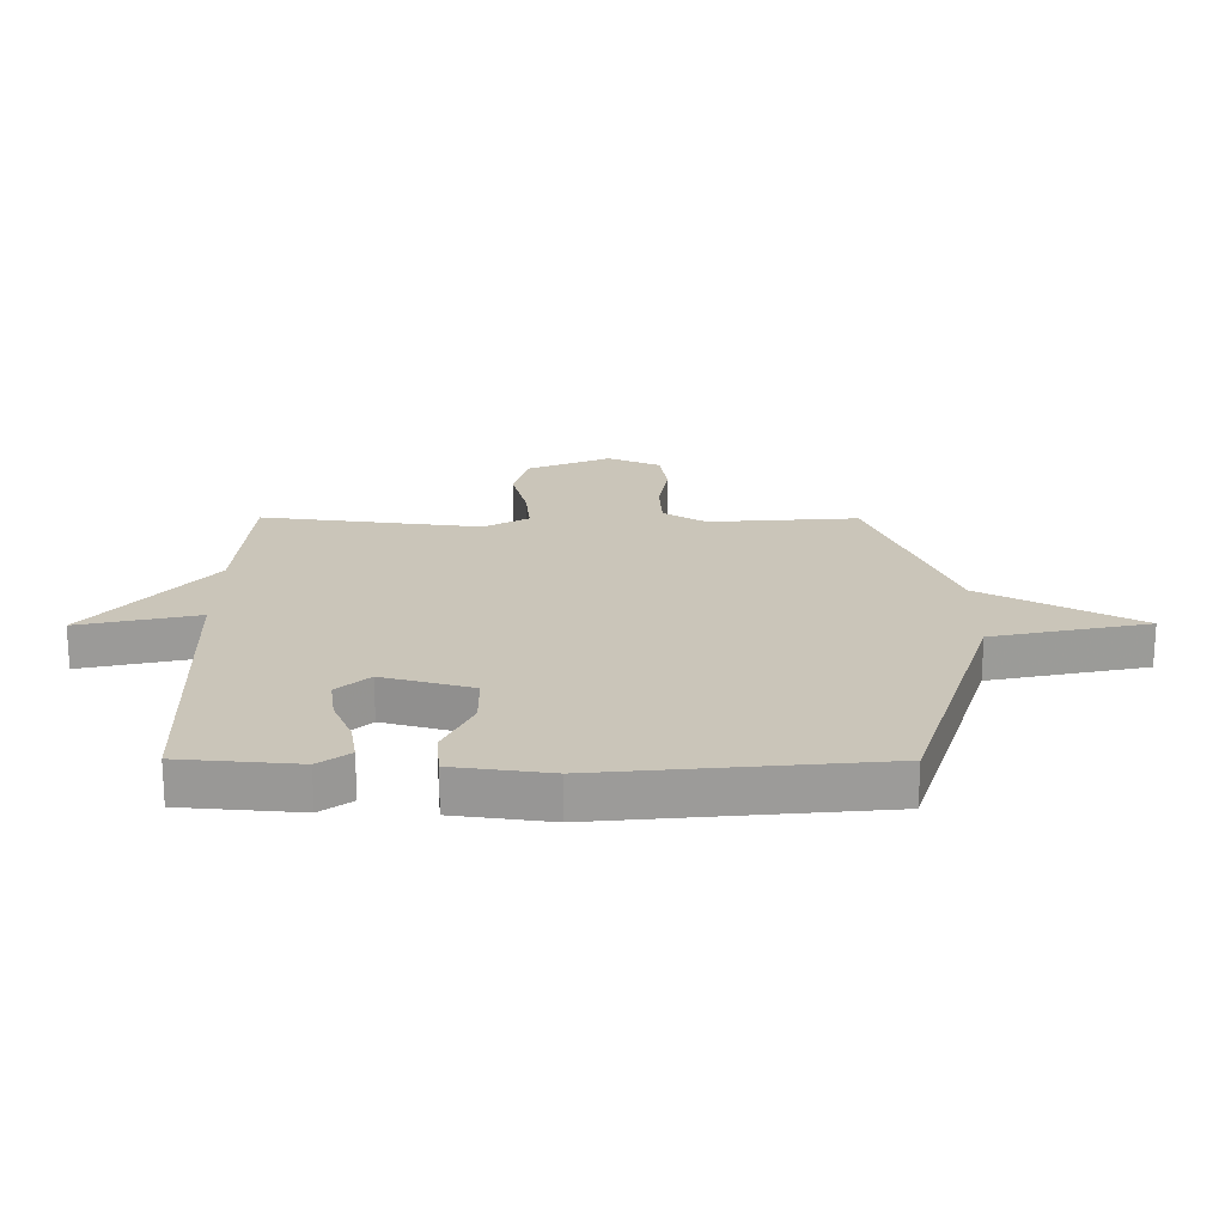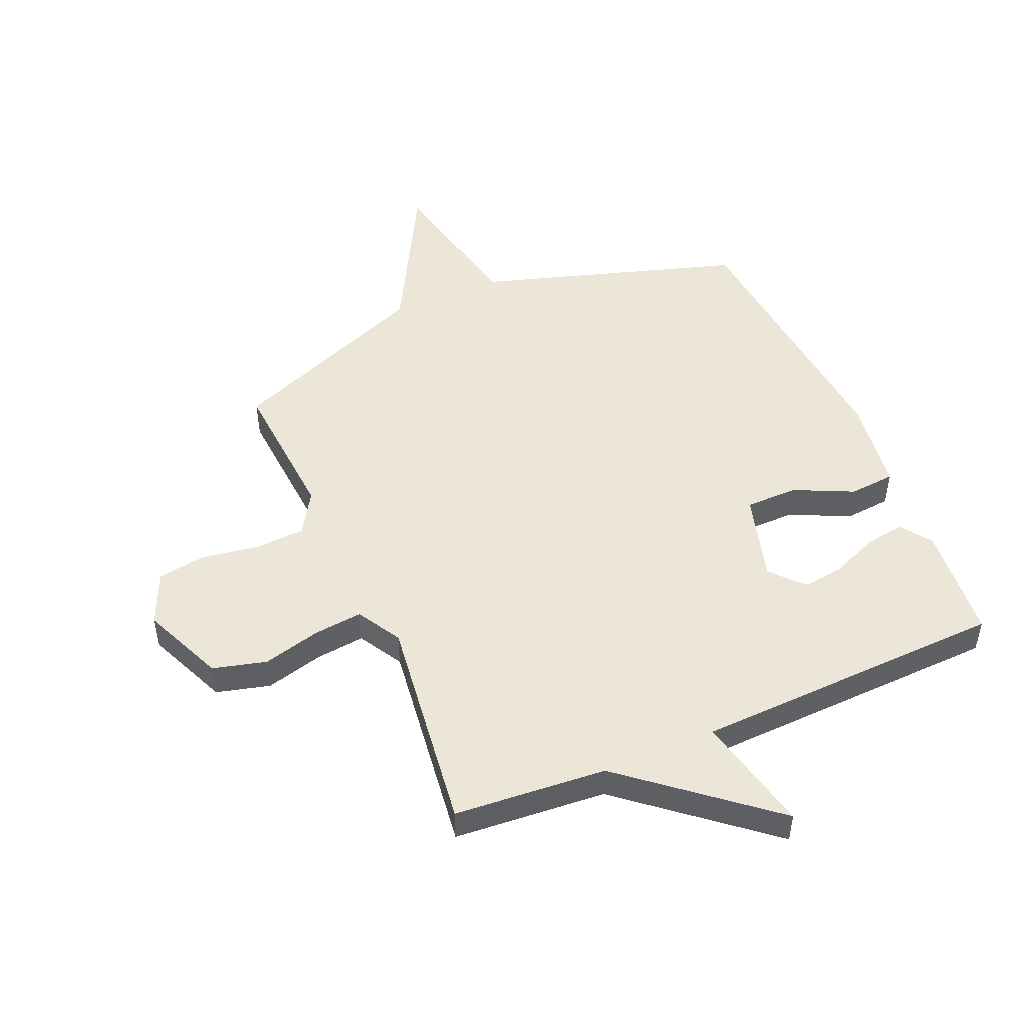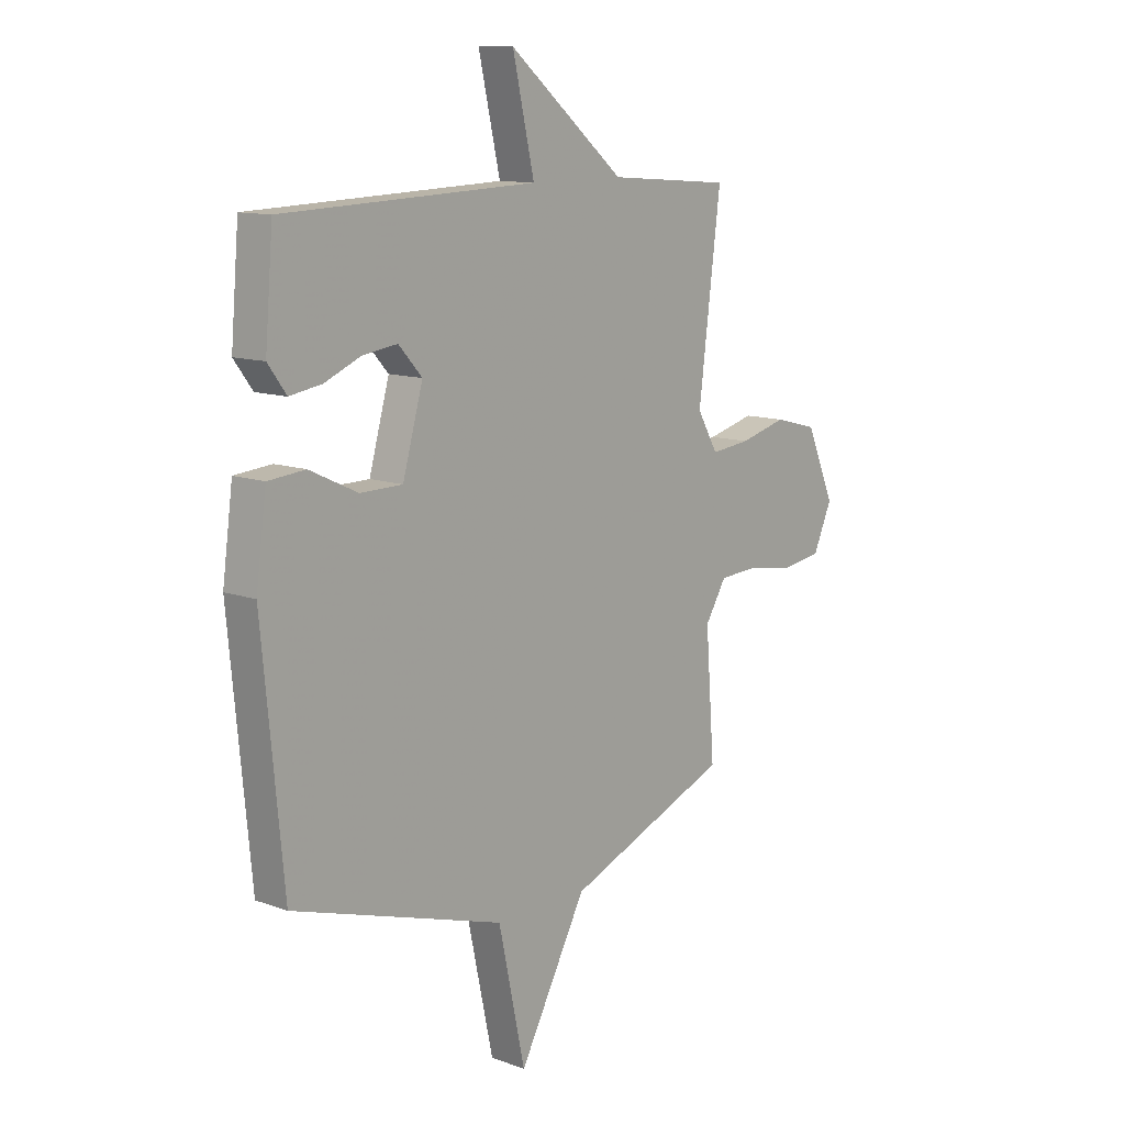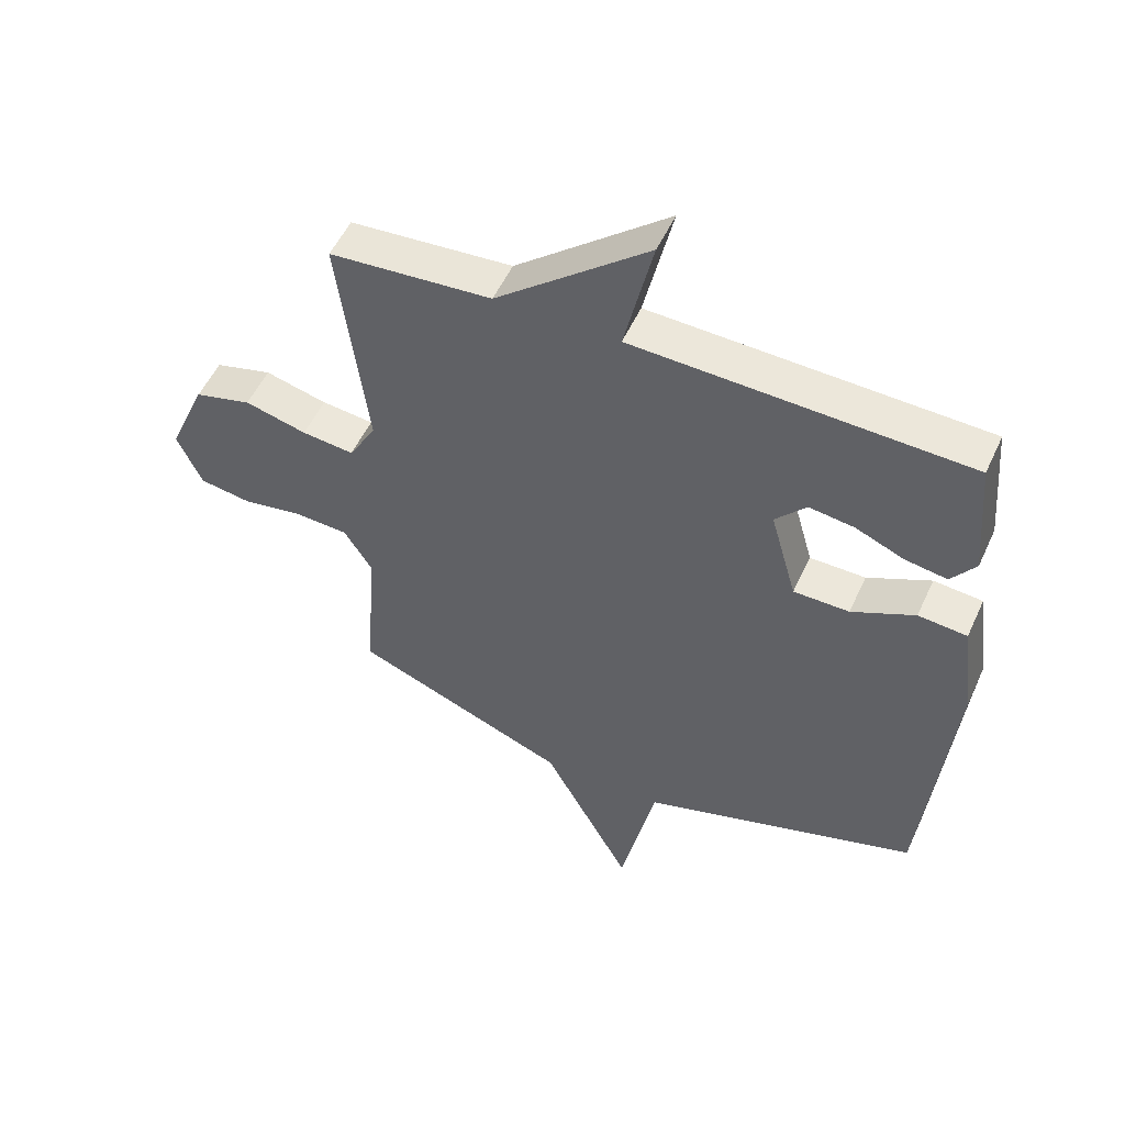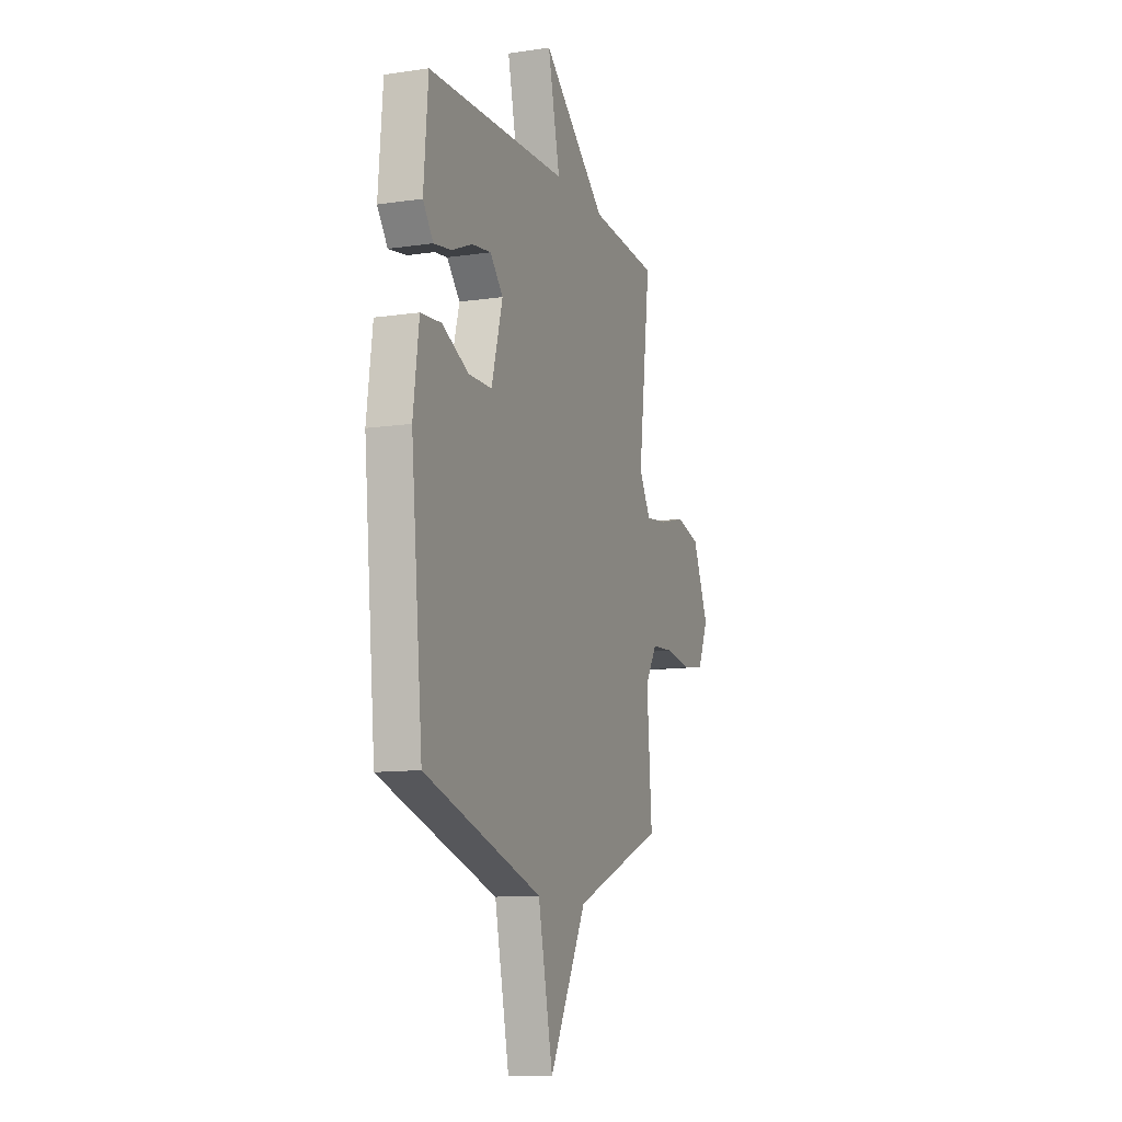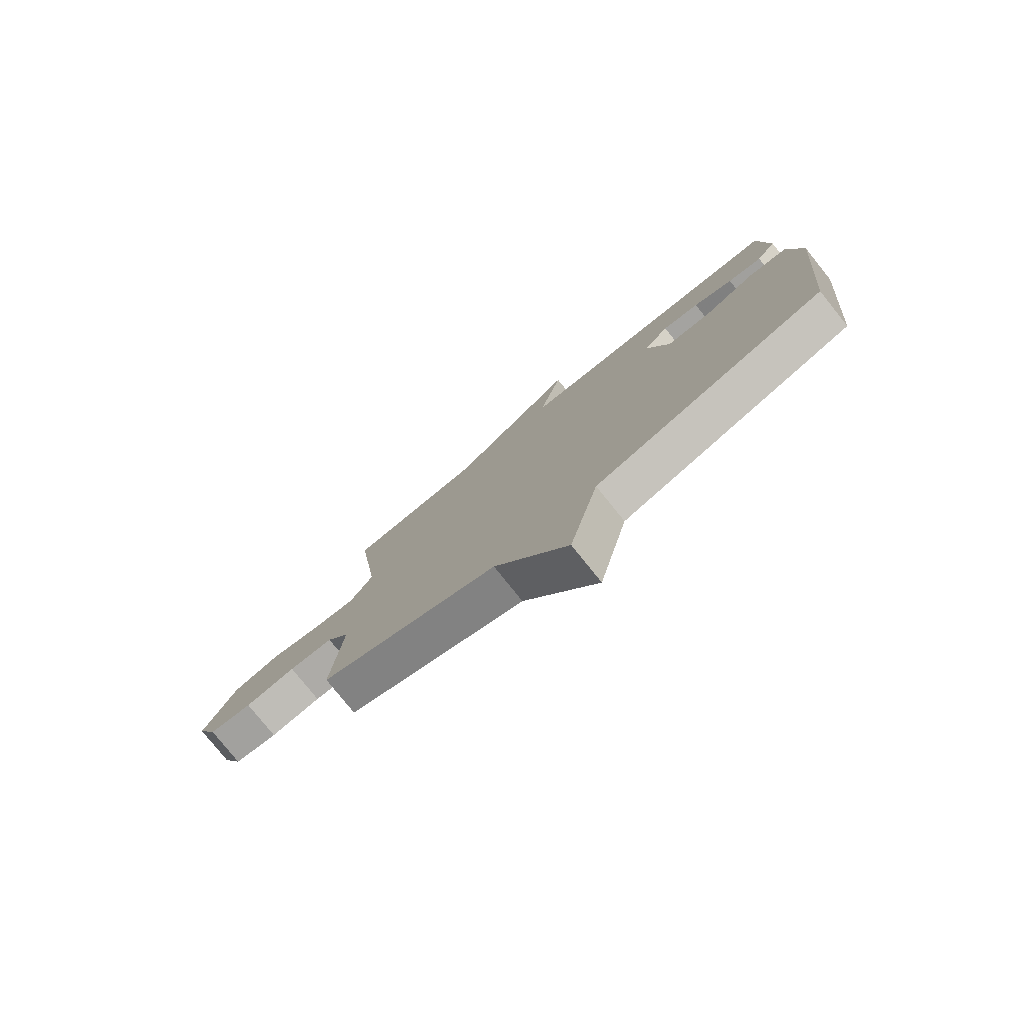
<metadata>
{"format":"obj","ext":"obj","renderer":"f3d","projection":"perspective","resolution":1024,"background":"white","views":[{"elev":20.6,"azim":90.3,"up":"+Y"},{"elev":49.3,"azim":-23.2,"up":"+Y"},{"elev":11.7,"azim":131.1,"up":"+Z"},{"elev":52.8,"azim":24.2,"up":"+Z"},{"elev":-11.2,"azim":110.0,"up":"+Z"},{"elev":-78.9,"azim":38.8,"up":"+Z"}]}
</metadata>
<code>
v -0.5 0.07 -0.5
v -0.481 0.07 -0.246
v -0.526 0.07 -0.173
v -0.612 0.07 -0.168
v -0.71 0.07 -0.184
v -0.794 0.07 -0.171
v -0.834 0.07 -0.081
v -0.773 0.07 0.06
v -0.681 0.07 0.084
v -0.581 0.07 0.058
v -0.497 0.07 0.049
v -0.453 0.07 0.125
v -0.5 0.07 0.5
v -0.238 0.07 0.52
v 0.008 0.07 0.723
v -0.038 0.07 0.52
v 0.5 0.07 0.5
v 0.517 0.07 0.3
v 0.478 0.07 0.247
v 0.41 0.07 0.258
v 0.332 0.07 0.291
v 0.259 0.07 0.301
v 0.209 0.07 0.246
v 0.252 0.07 0.093
v 0.342 0.07 0.092
v 0.444 0.07 0.14
v 0.523 0.07 0.133
v 0.545 0.07 -0.031
v 0.5 0.07 -0.5
v 0.048 0.07 -0.64
v -0.009 0.07 -0.905
v -0.152 0.07 -0.64
v -0.5 0 -0.5
v -0.481 0 -0.246
v -0.526 0 -0.173
v -0.612 0 -0.168
v -0.71 0 -0.184
v -0.794 0 -0.171
v -0.834 0 -0.081
v -0.773 0 0.06
v -0.681 0 0.084
v -0.581 0 0.058
v -0.497 0 0.049
v -0.453 0 0.125
v -0.5 0 0.5
v -0.238 0 0.52
v 0.008 0 0.723
v -0.038 0 0.52
v 0.5 0 0.5
v 0.517 0 0.3
v 0.478 0 0.247
v 0.41 0 0.258
v 0.332 0 0.291
v 0.259 0 0.301
v 0.209 0 0.246
v 0.252 0 0.093
v 0.342 0 0.092
v 0.444 0 0.14
v 0.523 0 0.133
v 0.545 0 -0.031
v 0.5 0 -0.5
v 0.048 0 -0.64
v -0.009 0 -0.905
v -0.152 0 -0.64
f 30 31 32
f 30 32 1
f 29 30 1
f 28 29 1
f 27 28 1
f 26 27 1
f 25 26 1
f 24 25 1 2
f 23 24 2 3
f 22 23 3 4
f 19 20 21
f 18 19 21
f 17 18 21
f 16 17 21
f 16 21 22
f 14 15 16
f 14 16 22
f 13 14 22
f 12 13 22
f 11 12 22 4
f 8 9 10
f 7 8 10
f 6 7 10
f 5 6 10
f 4 5 10
f 4 10 11
f 64 63 62
f 33 64 62
f 33 62 61
f 33 61 60
f 33 60 59
f 33 59 58
f 33 58 57
f 34 33 57 56
f 35 34 56 55
f 36 35 55 54
f 53 52 51
f 53 51 50
f 53 50 49
f 53 49 48
f 54 53 48
f 48 47 46
f 54 48 46
f 54 46 45
f 54 45 44
f 36 54 44 43
f 42 41 40
f 42 40 39
f 42 39 38
f 42 38 37
f 42 37 36
f 43 42 36
f 1 33 34 2
f 2 34 35 3
f 3 35 36 4
f 4 36 37 5
f 5 37 38 6
f 6 38 39 7
f 7 39 40 8
f 8 40 41 9
f 9 41 42 10
f 10 42 43 11
f 11 43 44 12
f 12 44 45 13
f 13 45 46 14
f 14 46 47 15
f 15 47 48 16
f 16 48 49 17
f 17 49 50 18
f 18 50 51 19
f 19 51 52 20
f 20 52 53 21
f 21 53 54 22
f 22 54 55 23
f 23 55 56 24
f 24 56 57 25
f 25 57 58 26
f 26 58 59 27
f 27 59 60 28
f 28 60 61 29
f 29 61 62 30
f 30 62 63 31
f 31 63 64 32
f 32 64 33 1

</code>
